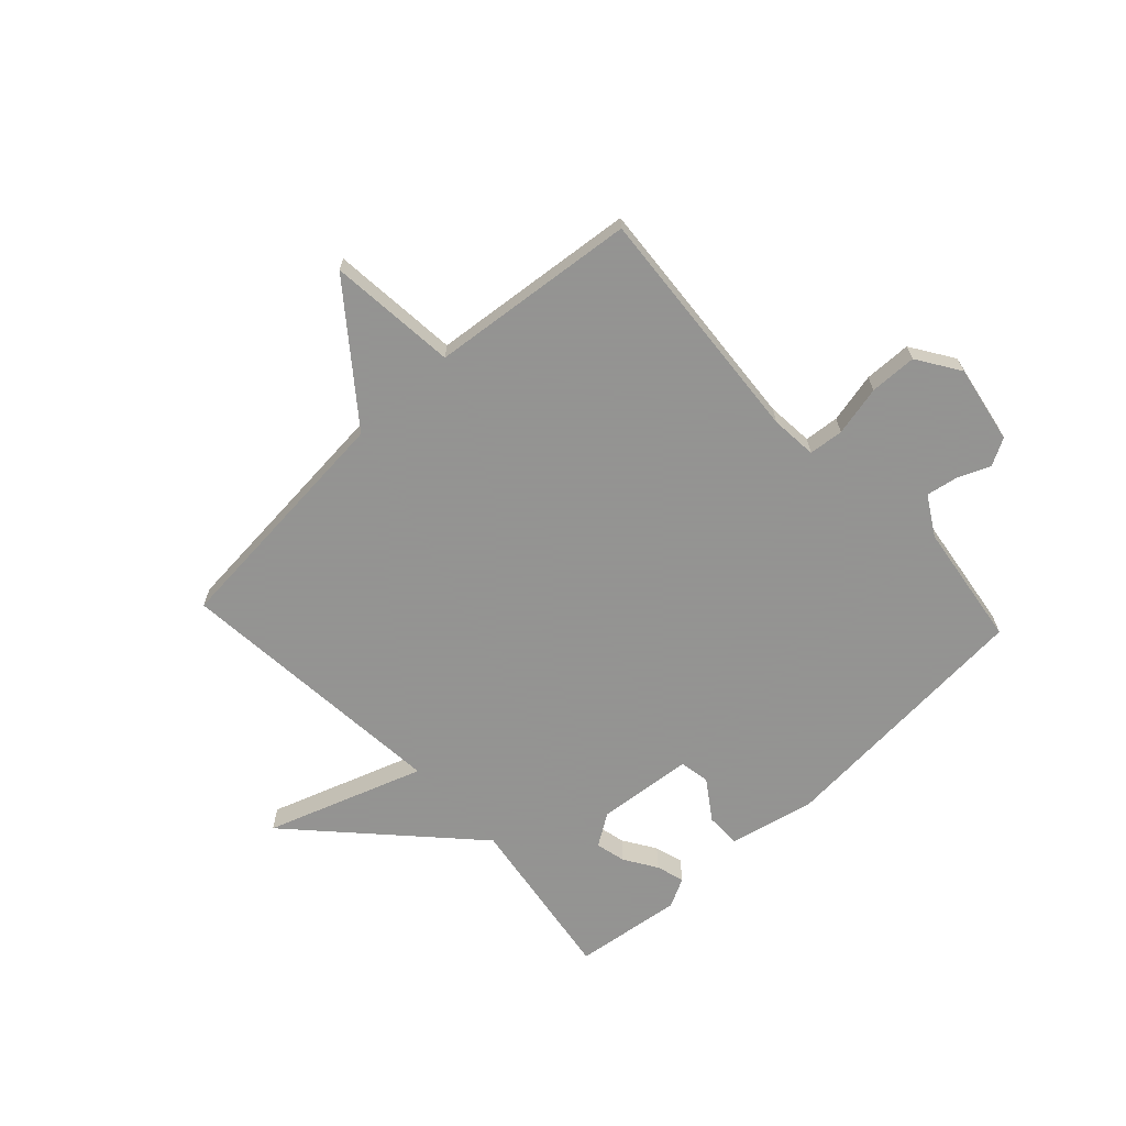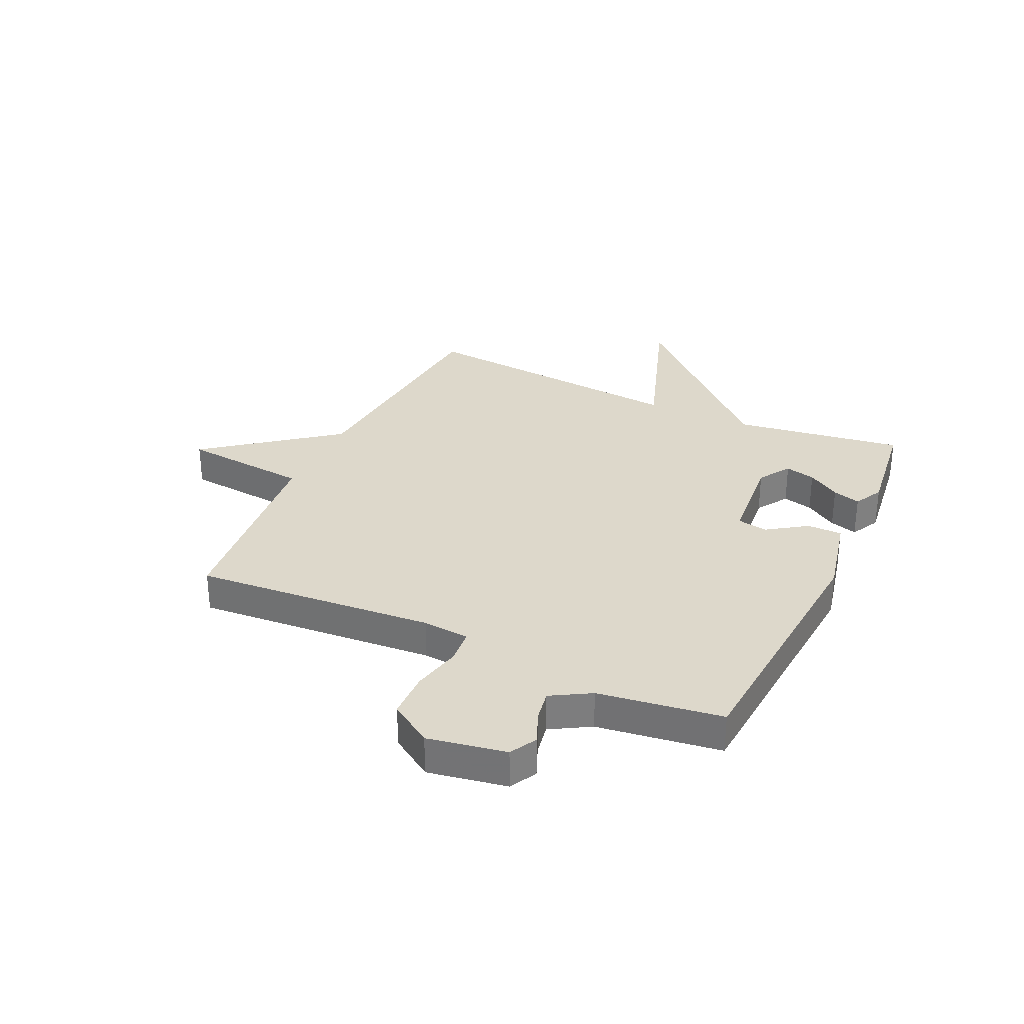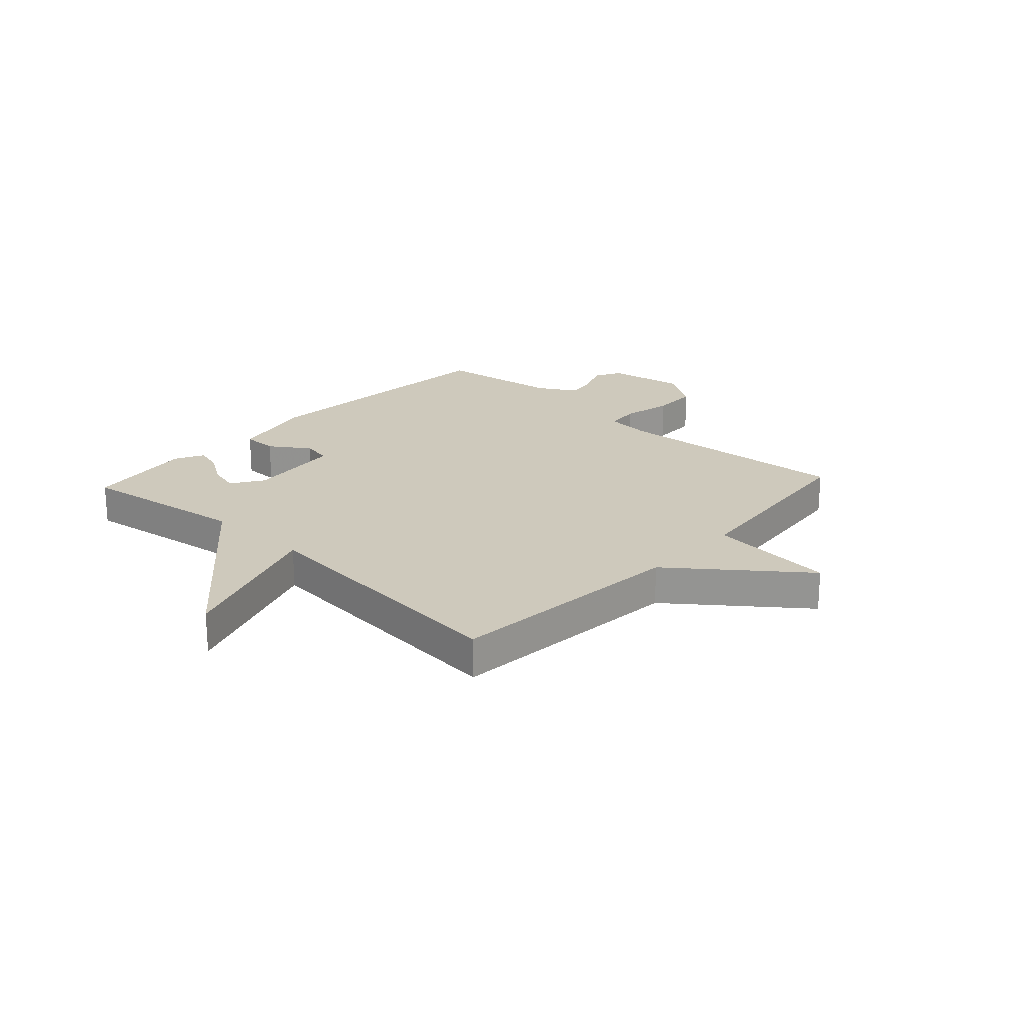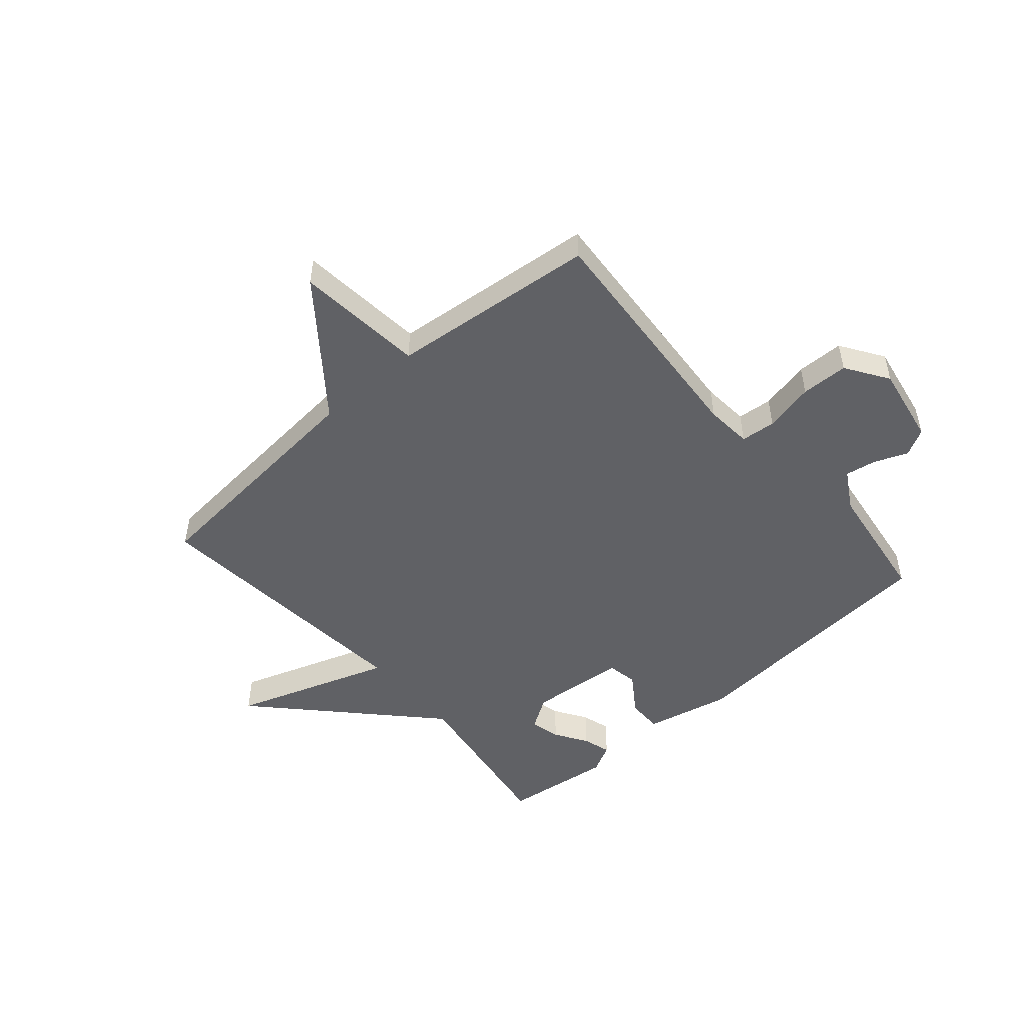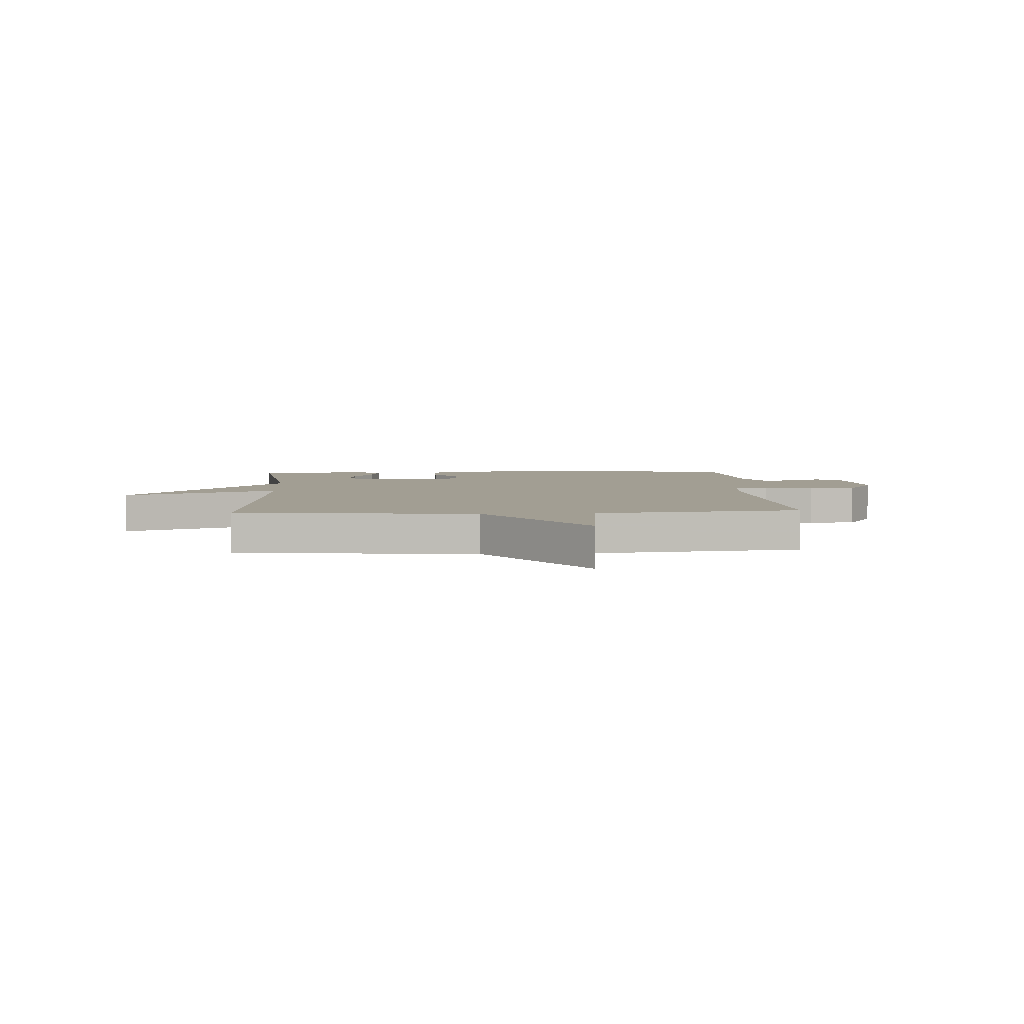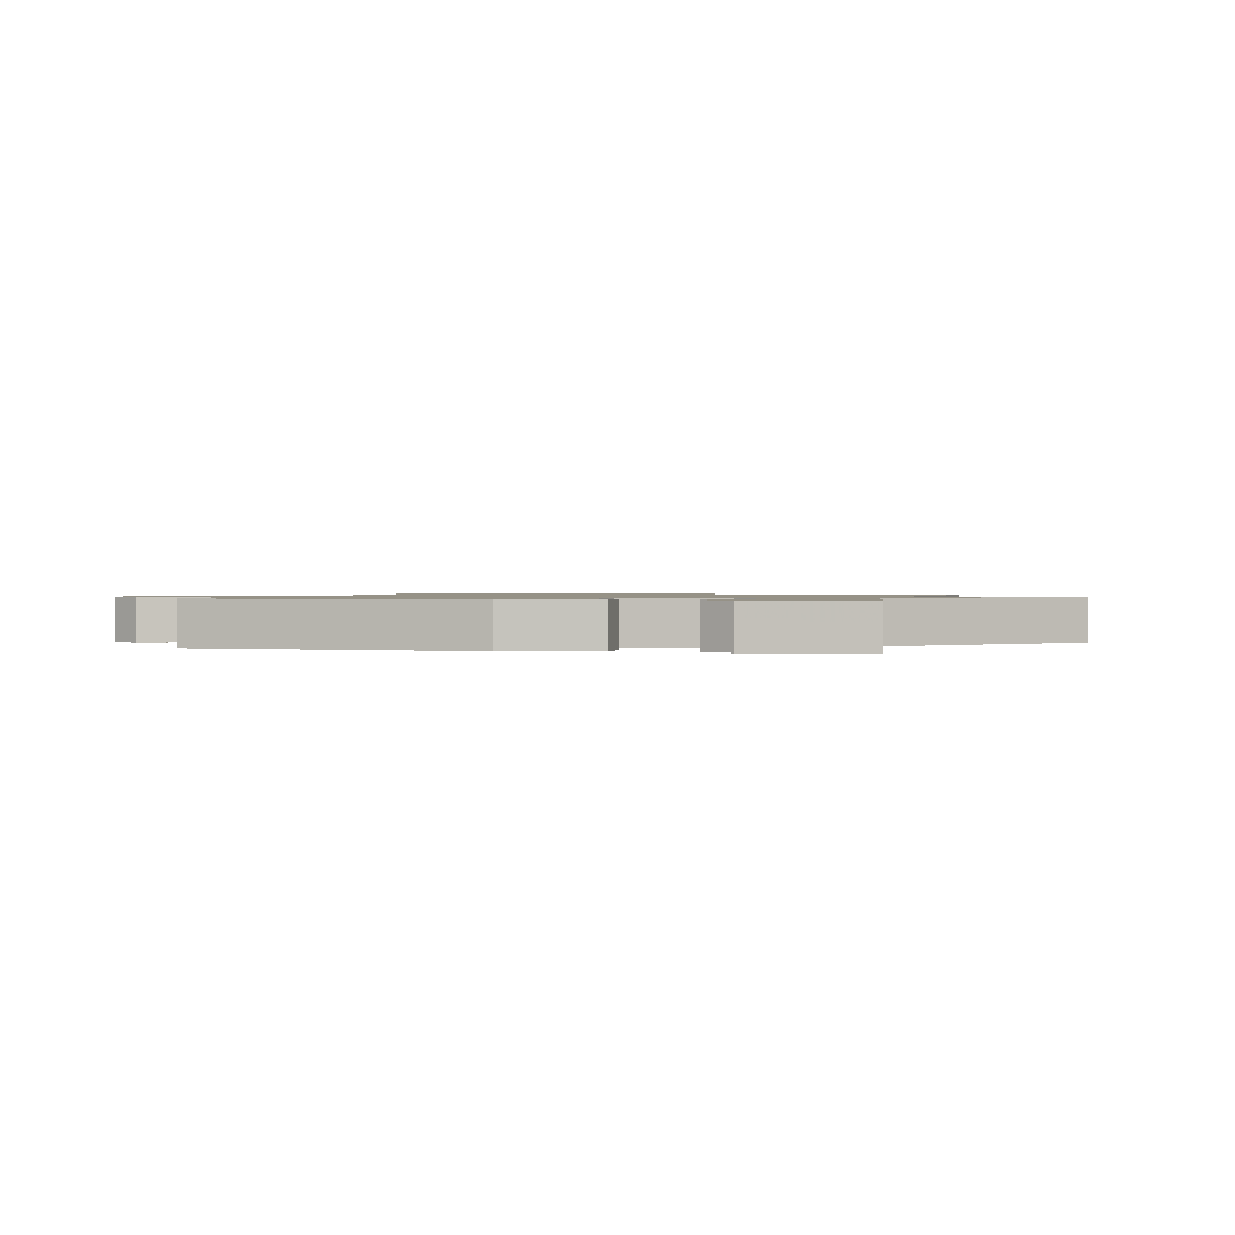
<metadata>
{"format":"obj","ext":"obj","renderer":"f3d","projection":"perspective","resolution":1024,"background":"white","views":[{"elev":-66.9,"azim":-137.1,"up":"+Y"},{"elev":31.3,"azim":-65.0,"up":"+Y"},{"elev":22.3,"azim":132.7,"up":"+Y"},{"elev":-50.0,"azim":-138.9,"up":"+Y"},{"elev":5.1,"azim":176.8,"up":"+Y"},{"elev":1.0,"azim":13.9,"up":"+Y"}]}
</metadata>
<code>
v 0.5 0.07 -0.5
v 0.068 0.07 -0.538
v -0.11 0.07 -0.767
v -0.132 0.07 -0.538
v -0.5 0.07 -0.5
v -0.467 0.07 -0.07
v -0.474 0.07 0.013
v -0.536 0.07 0.019
v -0.625 0.07 -0.001
v -0.709 0.07 0.001
v -0.759 0.07 0.077
v -0.734 0.07 0.217
v -0.686 0.07 0.243
v -0.628 0.07 0.219
v -0.572 0.07 0.209
v -0.531 0.07 0.279
v -0.5 0.07 0.5
v -0.024 0.07 0.536
v 0.128 0.07 0.502
v 0.128 0.07 0.439
v 0.08 0.07 0.369
v 0.09 0.07 0.315
v 0.262 0.07 0.299
v 0.319 0.07 0.336
v 0.306 0.07 0.39
v 0.269 0.07 0.448
v 0.254 0.07 0.498
v 0.306 0.07 0.525
v 0.5 0.07 0.5
v 0.455 0.07 0.196
v 0.736 0.07 -0.101
v 0.455 0.07 -0.004
v 0.5 0 -0.5
v 0.068 0 -0.538
v -0.11 0 -0.767
v -0.132 0 -0.538
v -0.5 0 -0.5
v -0.467 0 -0.07
v -0.474 0 0.013
v -0.536 0 0.019
v -0.625 0 -0.001
v -0.709 0 0.001
v -0.759 0 0.077
v -0.734 0 0.217
v -0.686 0 0.243
v -0.628 0 0.219
v -0.572 0 0.209
v -0.531 0 0.279
v -0.5 0 0.5
v -0.024 0 0.536
v 0.128 0 0.502
v 0.128 0 0.439
v 0.08 0 0.369
v 0.09 0 0.315
v 0.262 0 0.299
v 0.319 0 0.336
v 0.306 0 0.39
v 0.269 0 0.448
v 0.254 0 0.498
v 0.306 0 0.525
v 0.5 0 0.5
v 0.455 0 0.196
v 0.736 0 -0.101
v 0.455 0 -0.004
f 30 31 32
f 28 29 30
f 27 28 30
f 26 27 30
f 25 26 30
f 24 25 30 32
f 32 1 2
f 24 32 2
f 23 24 2
f 19 20 21
f 18 19 21
f 17 18 21
f 16 17 21
f 15 16 21 22
f 12 13 14
f 11 12 14
f 10 11 14
f 9 10 14
f 8 9 14
f 7 8 14 15
f 4 5 6
f 4 6 7
f 2 3 4
f 23 2 4
f 22 23 4
f 4 7 15 22
f 64 63 62
f 62 61 60
f 62 60 59
f 62 59 58
f 62 58 57
f 64 62 57 56
f 34 33 64
f 34 64 56
f 34 56 55
f 53 52 51
f 53 51 50
f 53 50 49
f 53 49 48
f 54 53 48 47
f 46 45 44
f 46 44 43
f 46 43 42
f 46 42 41
f 46 41 40
f 47 46 40 39
f 38 37 36
f 39 38 36
f 36 35 34
f 36 34 55
f 36 55 54
f 54 47 39 36
f 1 33 34 2
f 2 34 35 3
f 3 35 36 4
f 4 36 37 5
f 5 37 38 6
f 6 38 39 7
f 7 39 40 8
f 8 40 41 9
f 9 41 42 10
f 10 42 43 11
f 11 43 44 12
f 12 44 45 13
f 13 45 46 14
f 14 46 47 15
f 15 47 48 16
f 16 48 49 17
f 17 49 50 18
f 18 50 51 19
f 19 51 52 20
f 20 52 53 21
f 21 53 54 22
f 22 54 55 23
f 23 55 56 24
f 24 56 57 25
f 25 57 58 26
f 26 58 59 27
f 27 59 60 28
f 28 60 61 29
f 29 61 62 30
f 30 62 63 31
f 31 63 64 32
f 32 64 33 1

</code>
